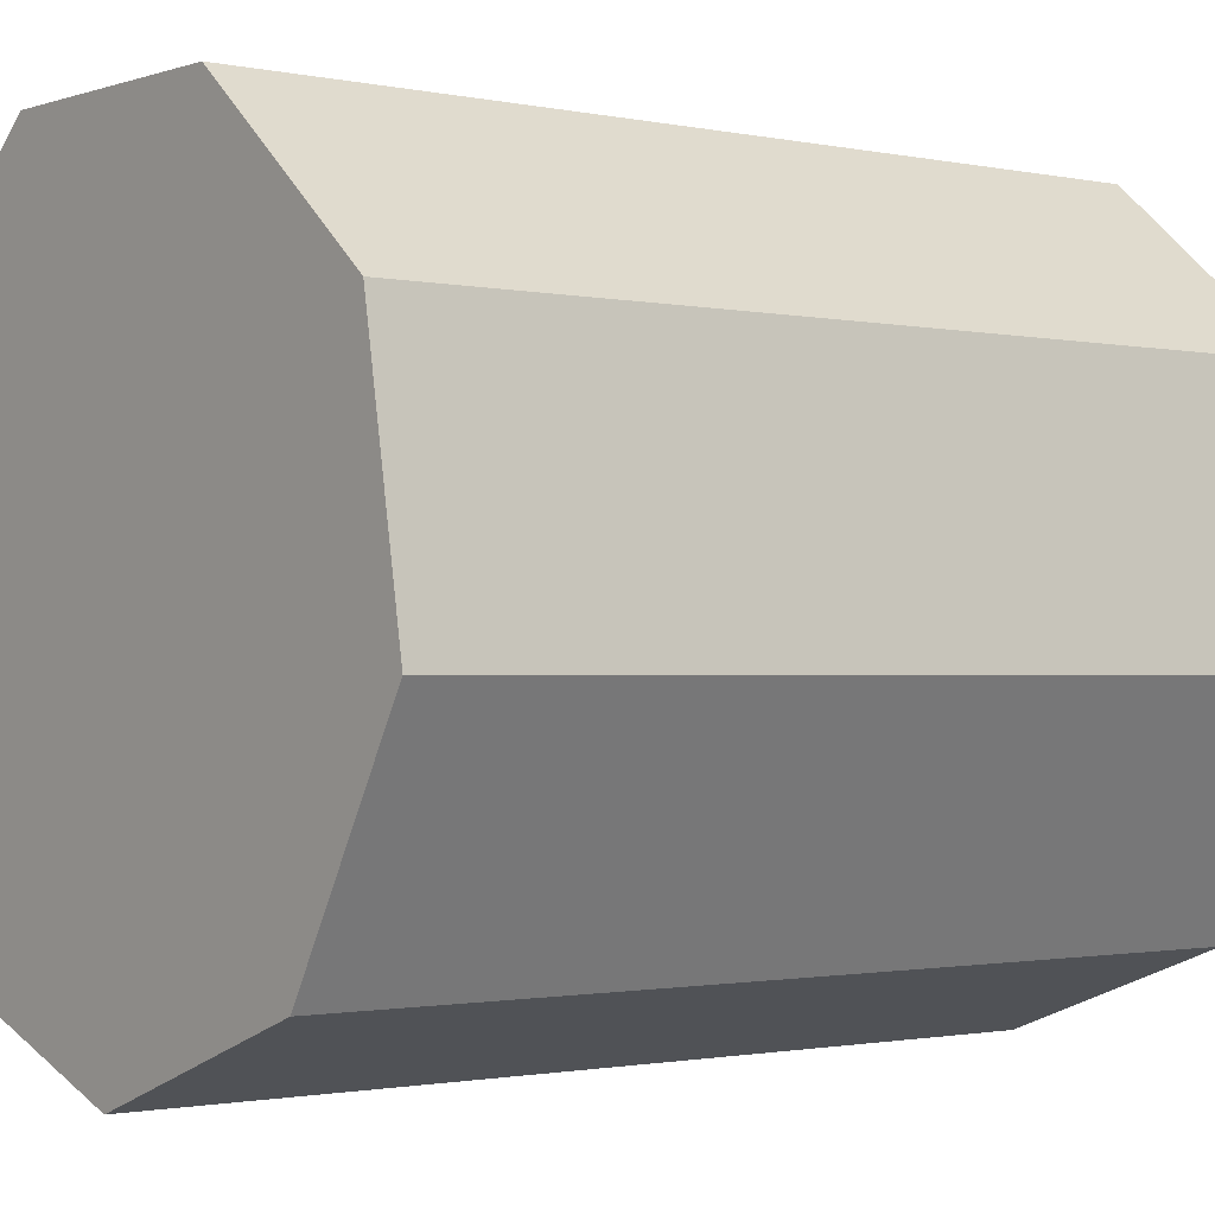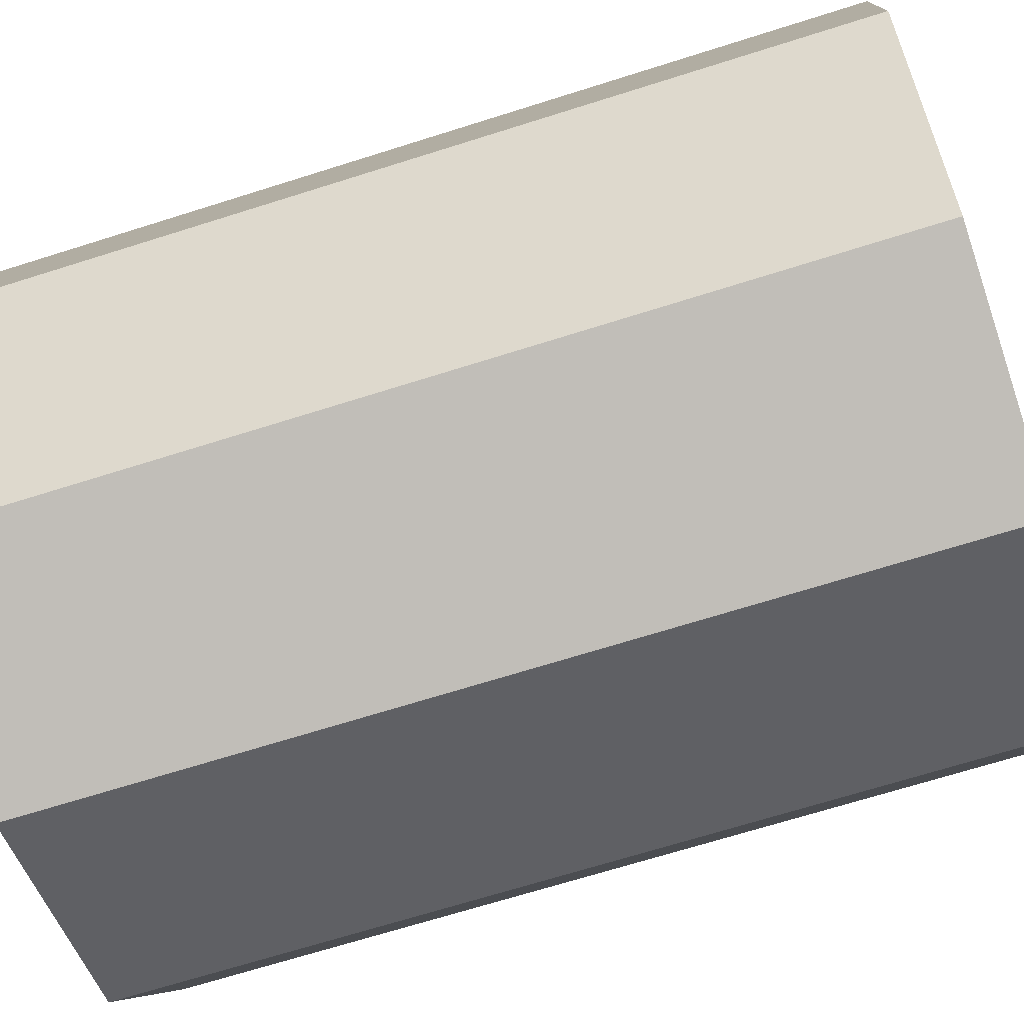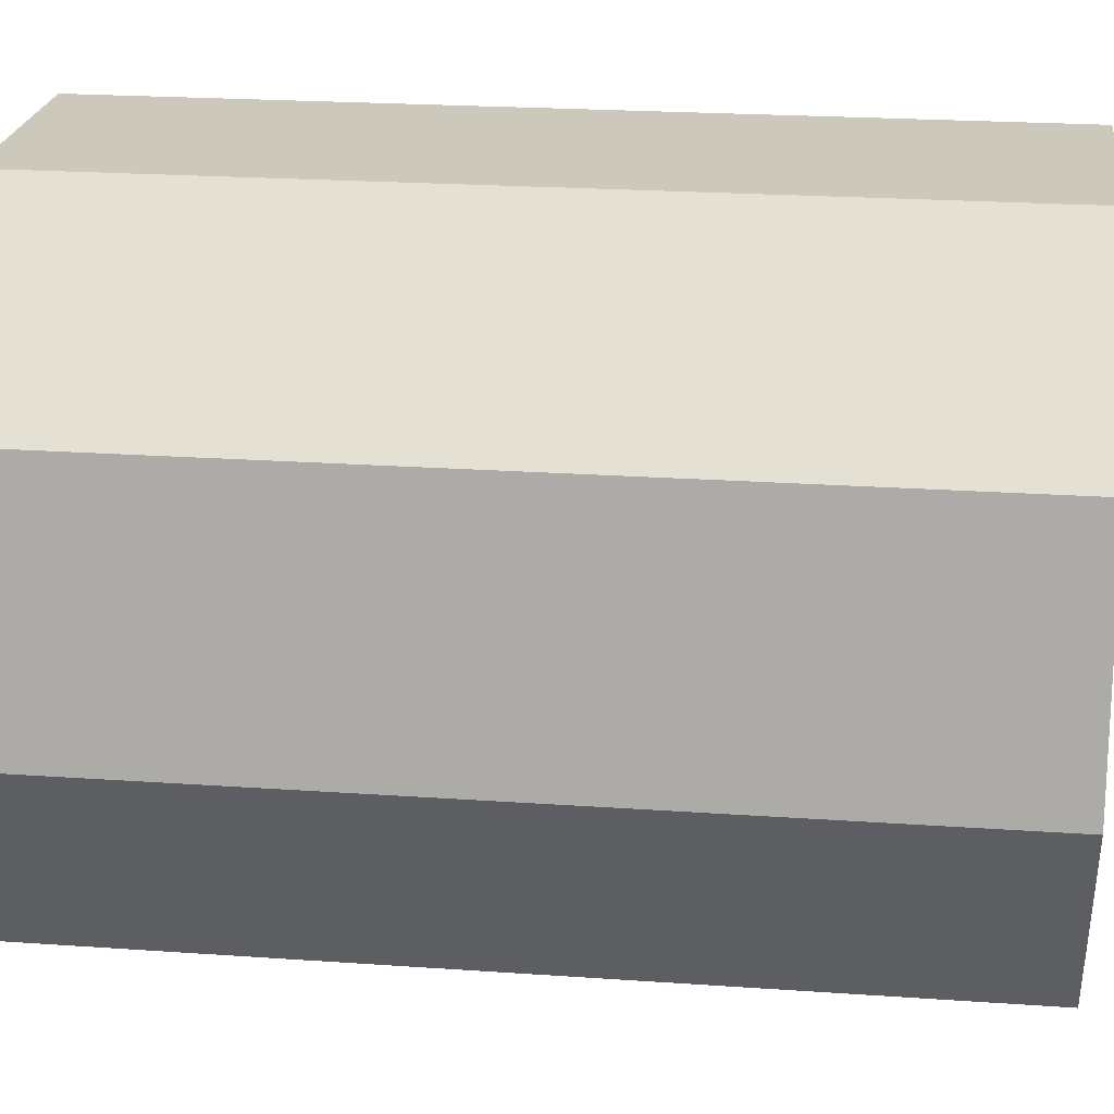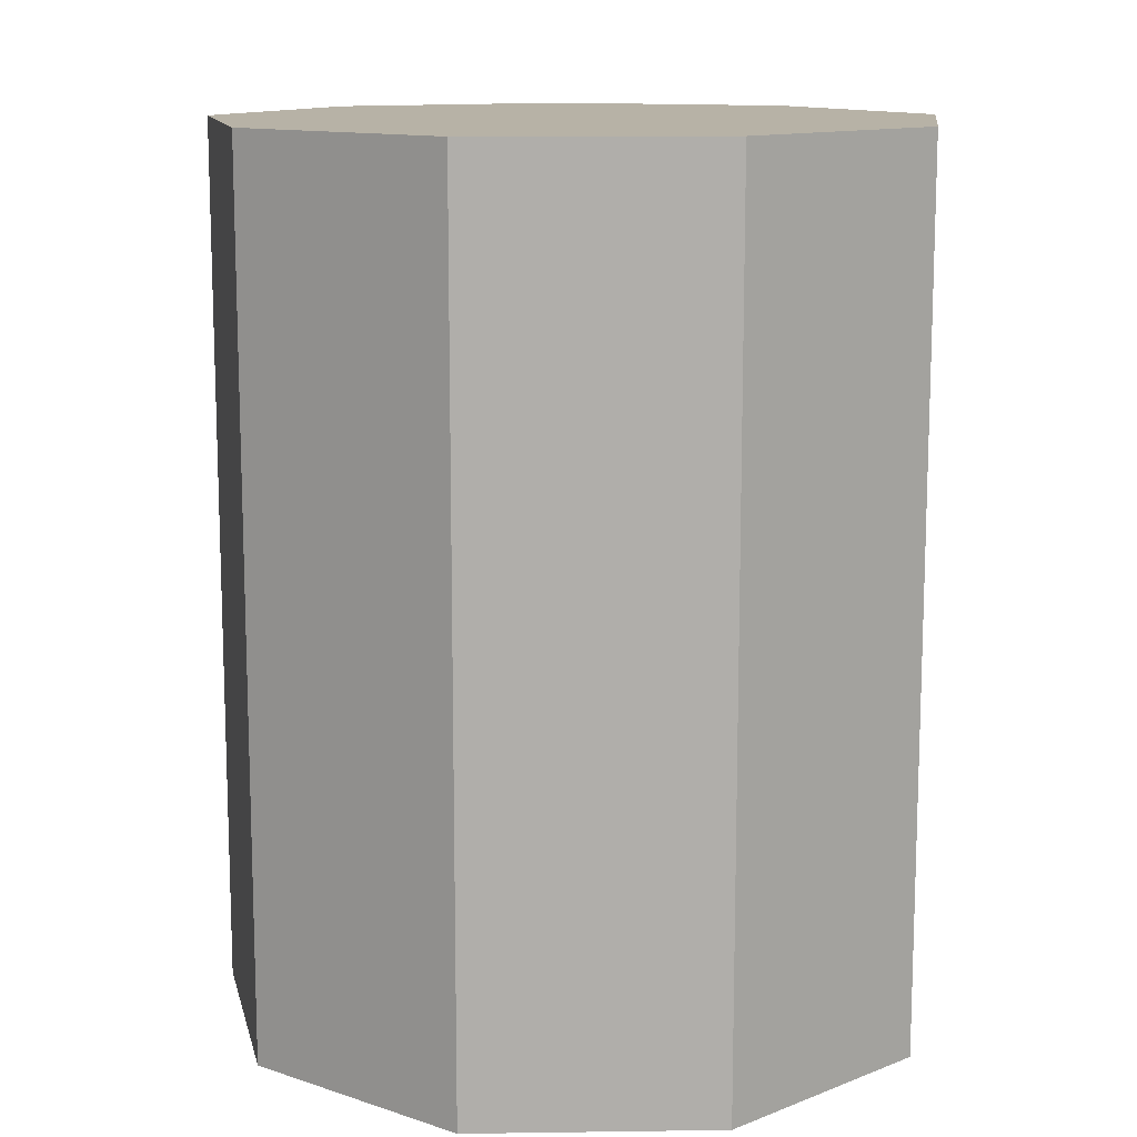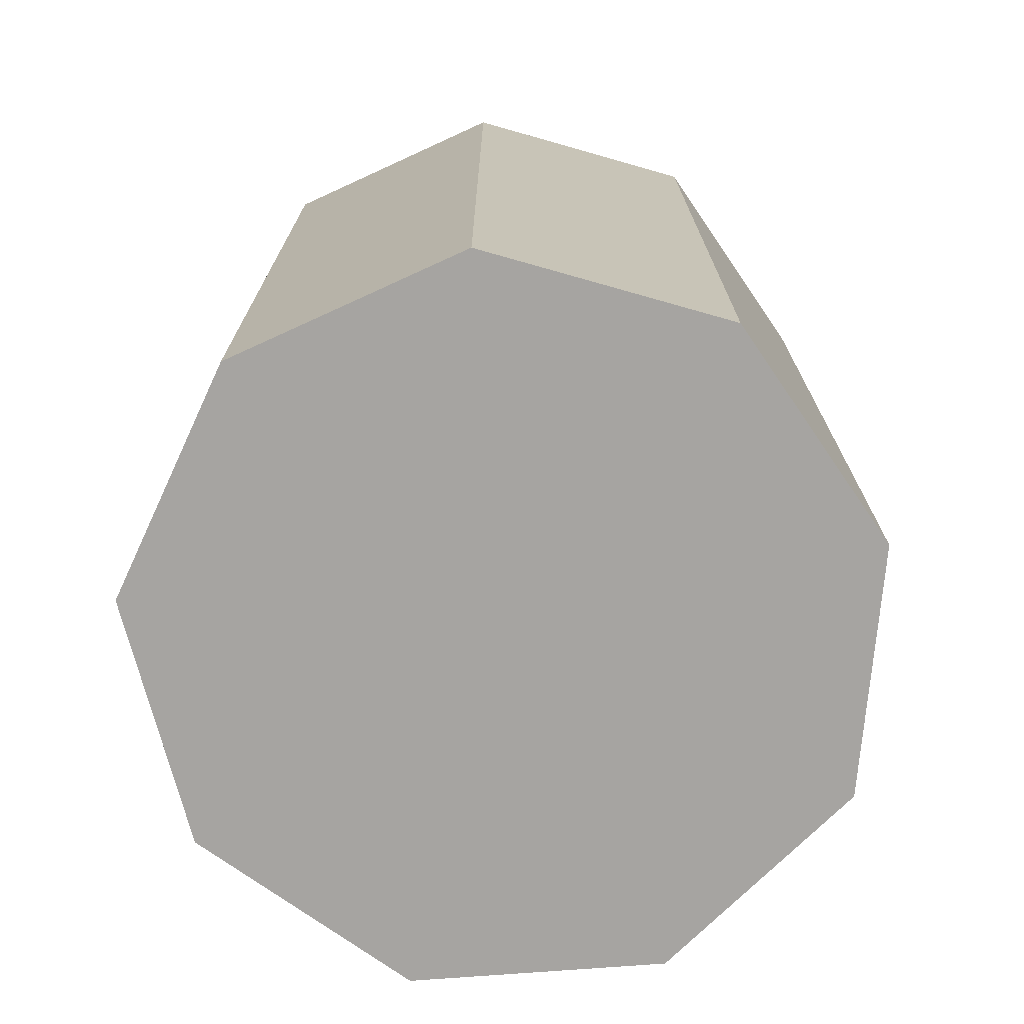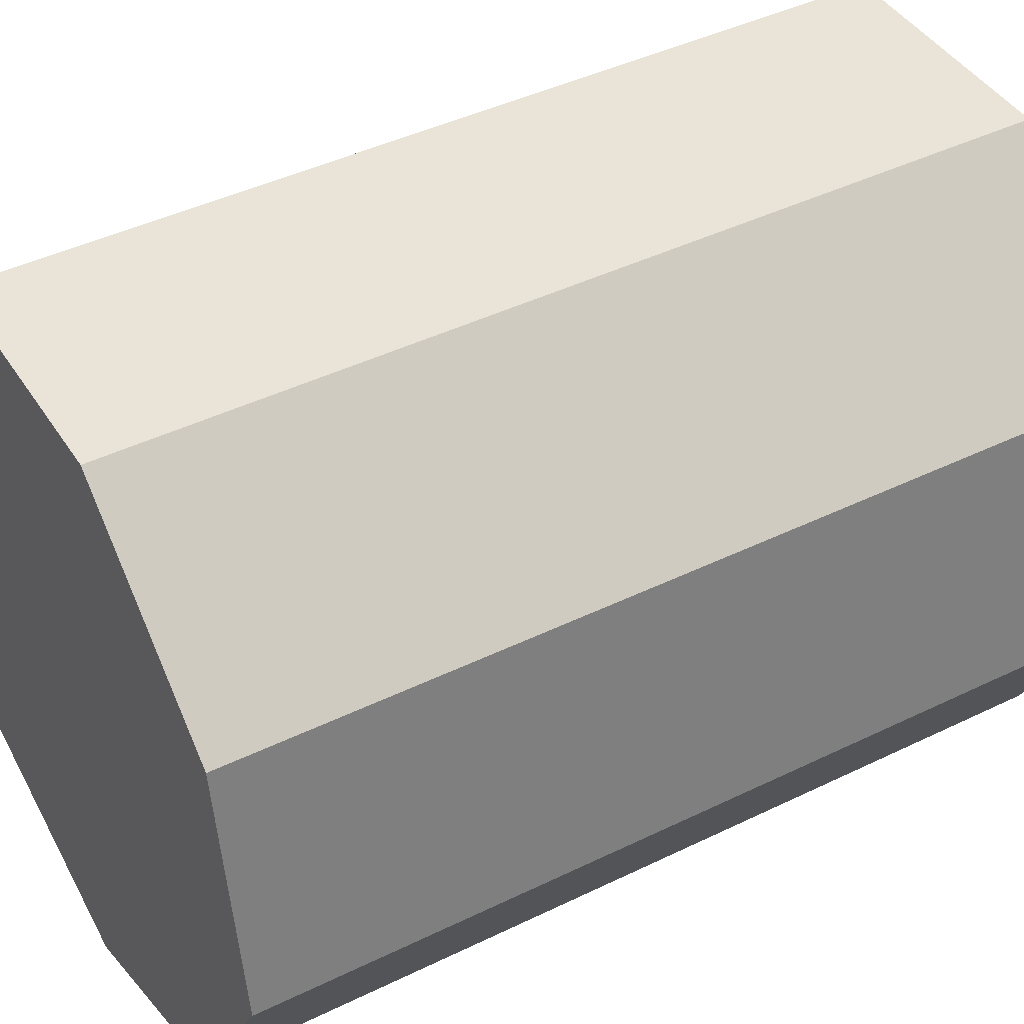
<metadata>
{"format":"obj","ext":"obj","renderer":"f3d","projection":"perspective","resolution":1024,"background":"white","views":[{"elev":-1.2,"azim":-128.7,"up":"+Z"},{"elev":-68.5,"azim":-72.4,"up":"+Z"},{"elev":22.2,"azim":-83.0,"up":"+Z"},{"elev":12.4,"azim":-42.3,"up":"+Y"},{"elev":-73.5,"azim":24.6,"up":"+Y"},{"elev":43.0,"azim":59.9,"up":"+Z"}]}
</metadata>
<code>
o Food_Canned_Soup_1_Cylinder
v 0 0.000162 -0.05238
v 0 0.1272 -0.05238
v 0.03316 0.000162 -0.04013
v 0.03316 0.1272 -0.04013
v 0.0508 0.000162 -0.009096
v 0.0508 0.1272 -0.009096
v 0.04467 0.000162 0.02619
v 0.04467 0.1272 0.02619
v 0.01764 0.000162 0.04922
v 0.01764 0.1272 0.04922
v -0.01764 0.000162 0.04922
v -0.01764 0.1272 0.04922
v -0.04467 0.000162 0.02619
v -0.04467 0.1272 0.02619
v -0.0508 0.000162 -0.009096
v -0.0508 0.1272 -0.009096
v -0.03316 0.000162 -0.04013
v -0.03316 0.1272 -0.04013
f 1 2 4 3
f 3 4 6 5
f 5 6 8 7
f 7 8 10 9
f 9 10 12 11
f 11 12 14 13
f 13 14 16 15
f 4 2 18 16 14 12 10 8 6
f 17 18 2 1
f 15 16 18 17
f 1 3 5 7 9 11 13 15 17

</code>
